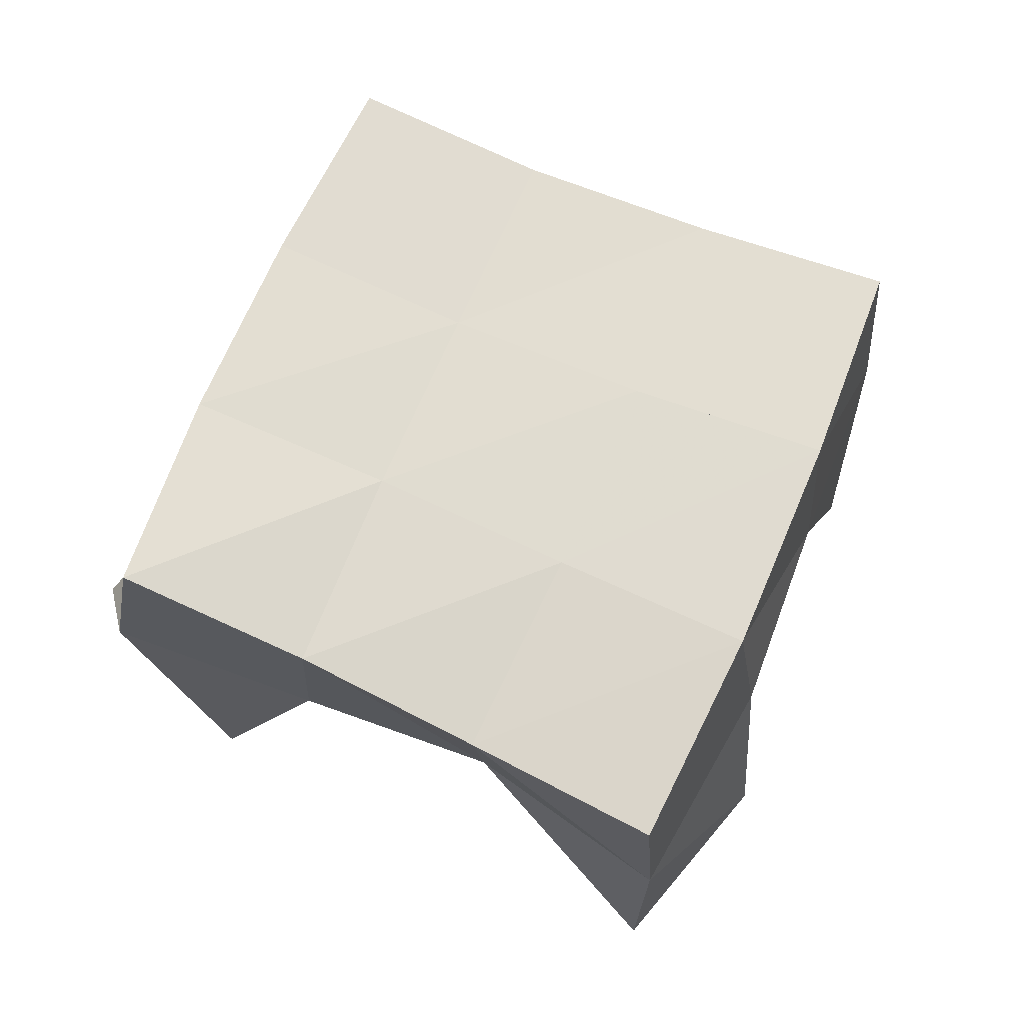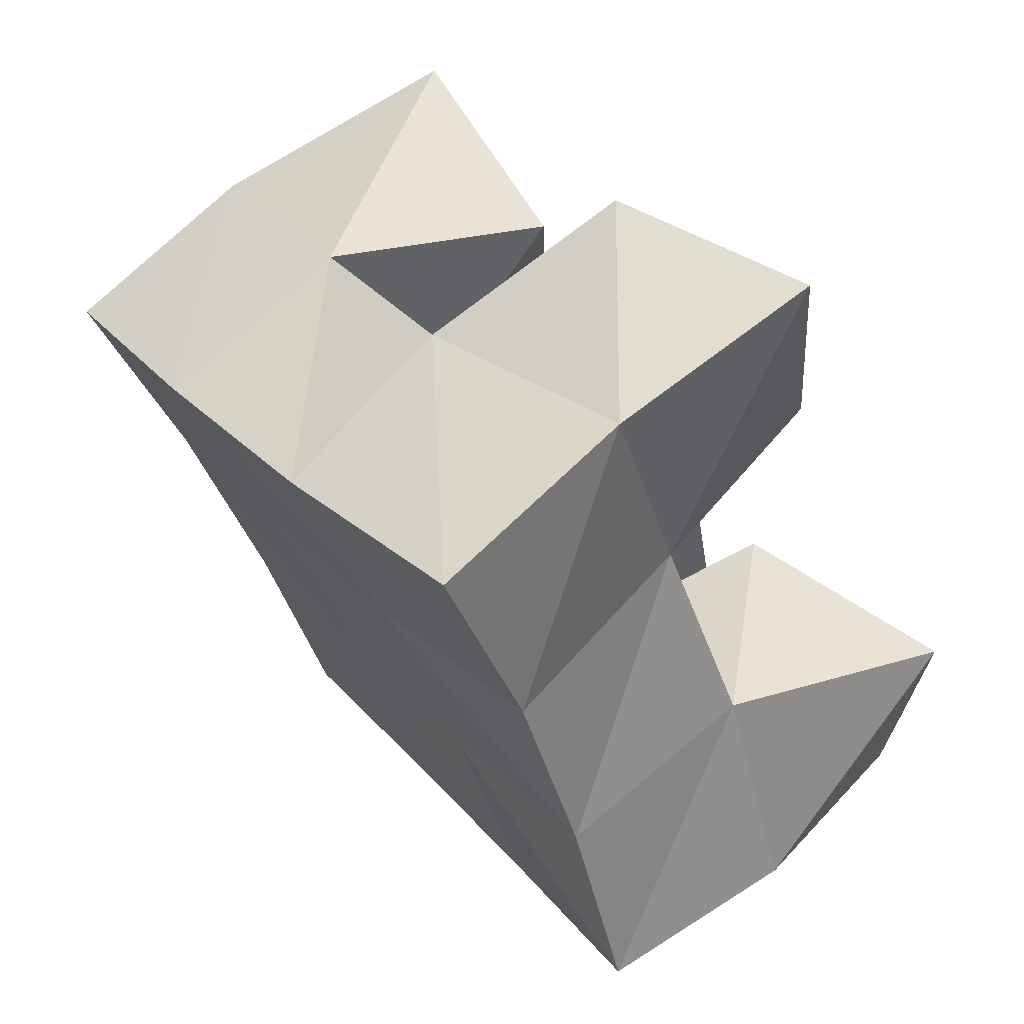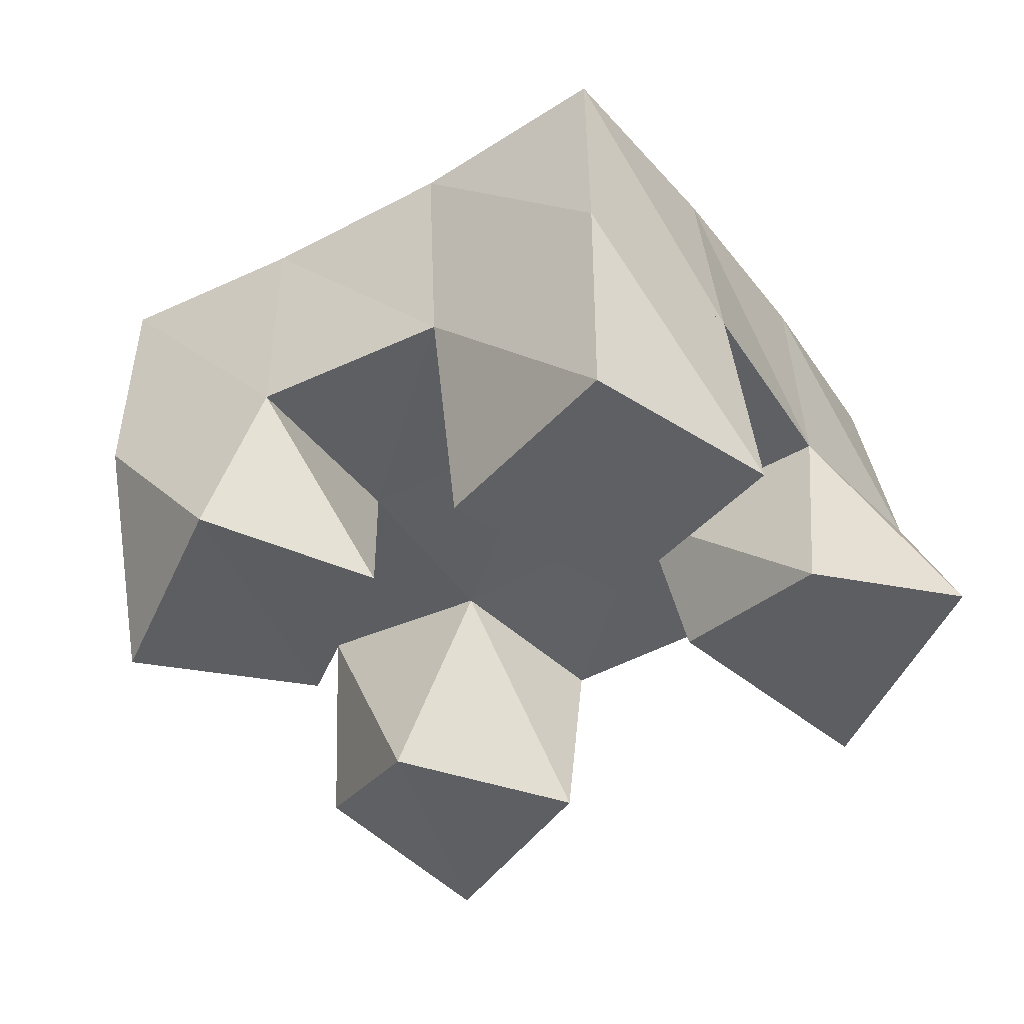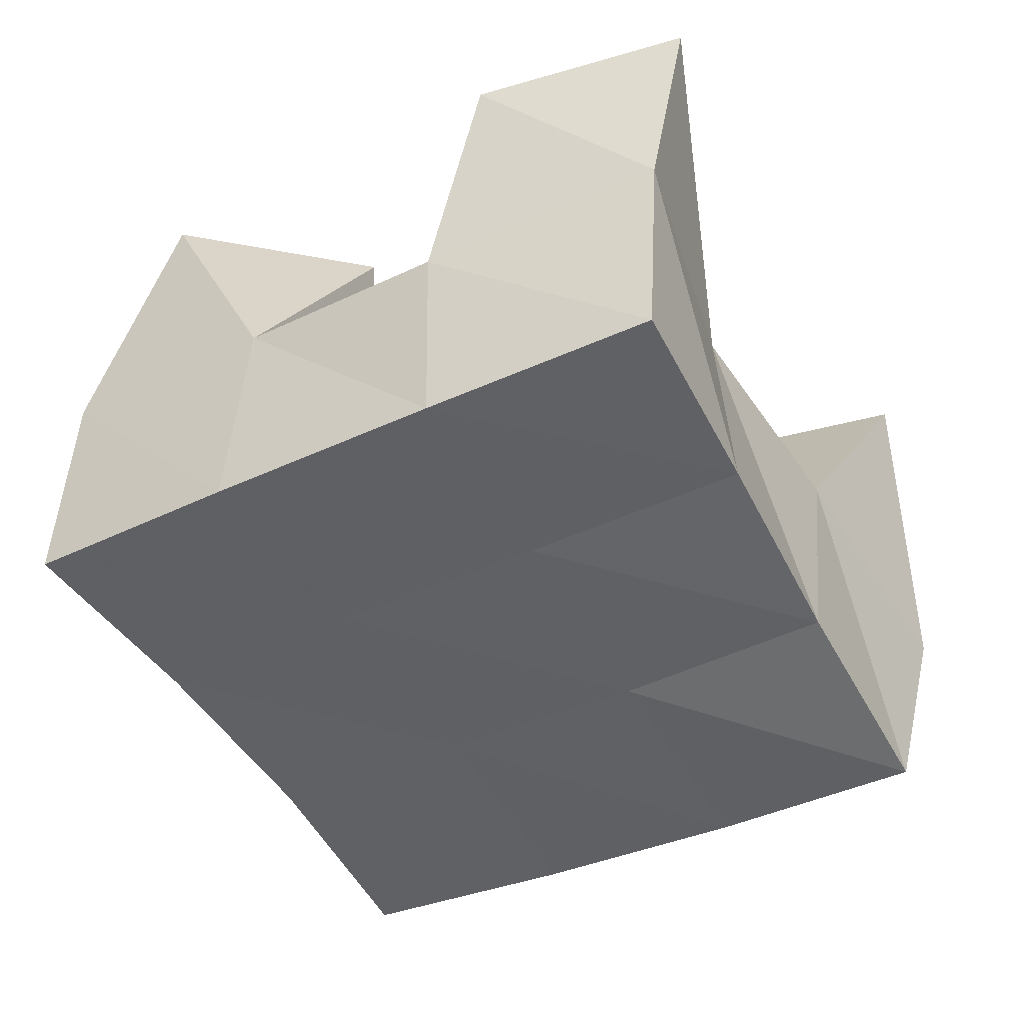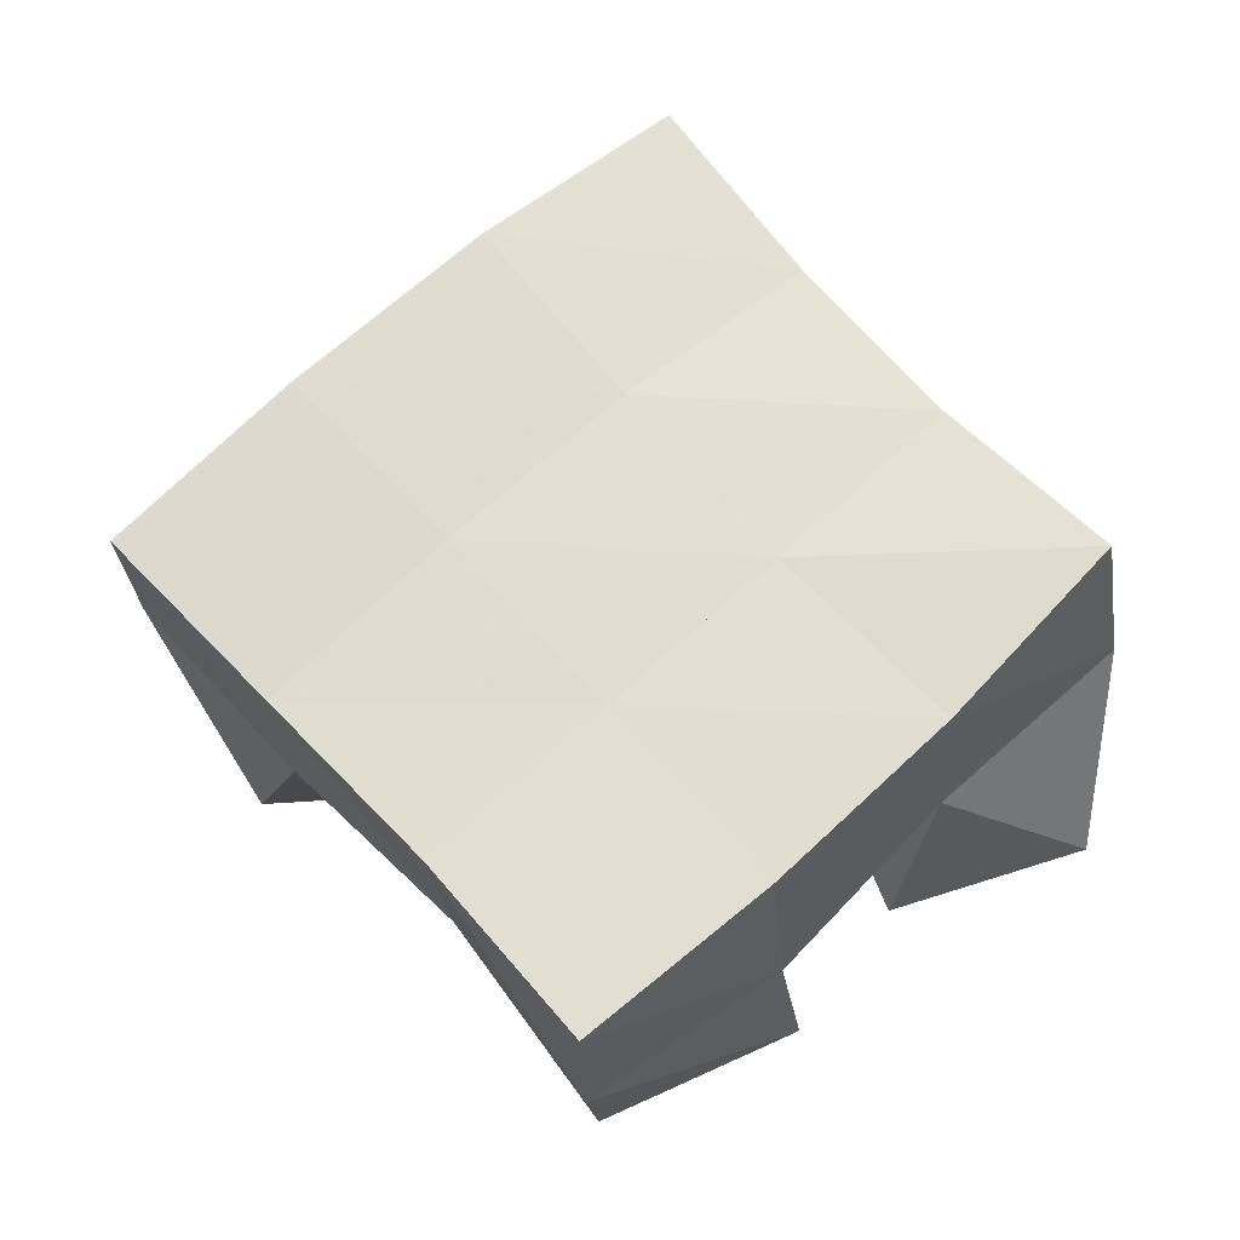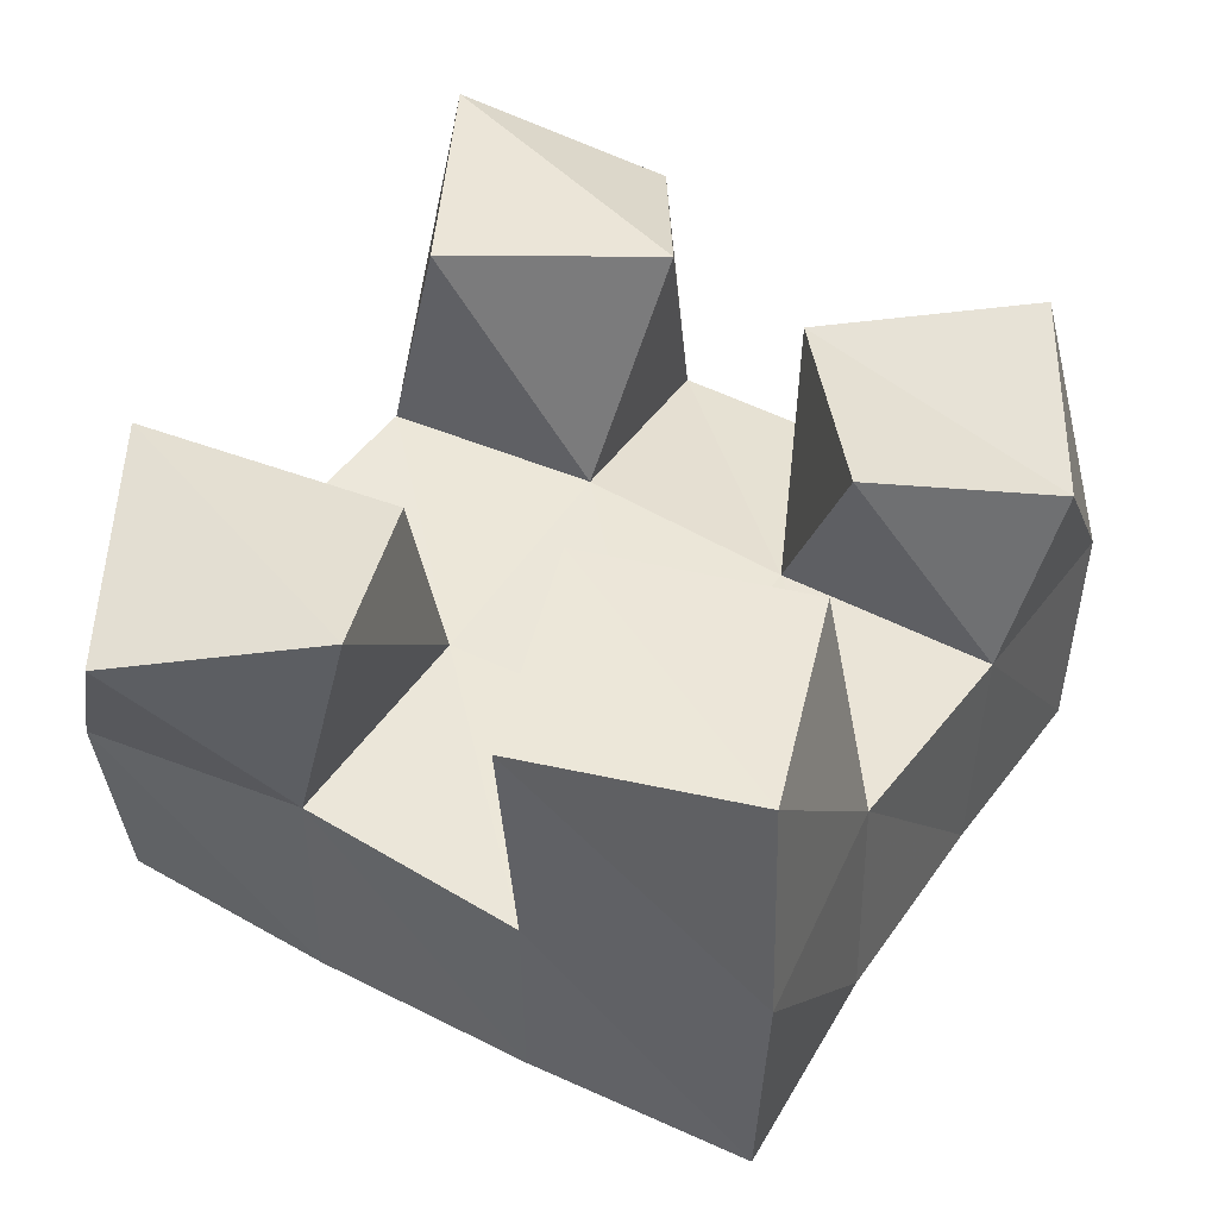
<metadata>
{"format":"obj","ext":"obj","renderer":"f3d","projection":"perspective","resolution":1024,"background":"white","views":[{"elev":71.1,"azim":-36.7,"up":"+Y"},{"elev":67.7,"azim":-132.3,"up":"+Z"},{"elev":-43.6,"azim":154.3,"up":"+Y"},{"elev":41.8,"azim":-176.0,"up":"+Z"},{"elev":65.9,"azim":167.9,"up":"+Y"},{"elev":-43.7,"azim":-3.5,"up":"+Z"}]}
</metadata>
<code>
v 2.132 0.1117 -0.1658
v 2.126 0.1611 -0.1373
v 2.179 0.1001 -0.1672
v 2.171 0.1533 -0.1615
v 2.135 0.1 -0.1119
v 2.156 0.151 -0.09482
v 2.188 0.1093 -0.1223
v 2.197 0.1505 -0.1196
v 2.274 0.1019 -0.1174
v 2.266 0.1498 -0.09629
v 2.318 0.1075 -0.1129
v 2.308 0.1468 -0.1221
v 2.268 0.1092 -0.06415
v 2.29 0.1565 -0.05126
v 2.318 0.1 -0.06321
v 2.334 0.1531 -0.07892
v 2.19 0.1 -0.05781
v 2.183 0.1484 -0.05414
v 2.24 0.1 -0.05448
v 2.226 0.1514 -0.0689
v 2.194 0.1022 0.000534
v 2.199 0.1522 -0.002925
v 2.24 0.1142 -0.009499
v 2.248 0.1606 -0.02426
v 2.206 0.101 -0.1912
v 2.213 0.1514 -0.1906
v 2.256 0.1 -0.202
v 2.26 0.1489 -0.2091
v 2.218 0.1 -0.1405
v 2.238 0.1501 -0.1399
v 2.268 0.1 -0.1506
v 2.28 0.1454 -0.1633
v 2.133 0.2076 -0.1327
v 2.174 0.2031 -0.1611
v 2.157 0.2007 -0.09168
v 2.199 0.2003 -0.1177
v 2.178 0.1984 -0.05006
v 2.222 0.2009 -0.07345
v 2.198 0.2018 -0.006536
v 2.245 0.2049 -0.03018
v 2.216 0.1999 -0.1864
v 2.241 0.1984 -0.1418
v 2.266 0.1999 -0.09877
v 2.292 0.204 -0.05744
v 2.261 0.1978 -0.2092
v 2.283 0.1964 -0.1663
v 2.309 0.1969 -0.1257
v 2.334 0.2008 -0.08506
f 1 2 4
f 3 1 4
f 2 6 8
f 4 2 8
f 6 5 7
f 8 6 7
f 5 1 3
f 7 5 3
f 8 7 3
f 4 8 3
f 2 1 5
f 6 2 5
f 9 10 12
f 11 9 12
f 10 14 16
f 12 10 16
f 14 13 15
f 16 14 15
f 13 9 11
f 15 13 11
f 16 15 11
f 12 16 11
f 10 9 13
f 14 10 13
f 17 18 20
f 19 17 20
f 18 22 24
f 20 18 24
f 22 21 23
f 24 22 23
f 21 17 19
f 23 21 19
f 24 23 19
f 20 24 19
f 18 17 21
f 22 18 21
f 25 26 28
f 27 25 28
f 26 30 32
f 28 26 32
f 30 29 31
f 32 30 31
f 29 25 27
f 31 29 27
f 32 31 27
f 28 32 27
f 26 25 29
f 30 26 29
f 2 33 34
f 4 2 34
f 33 35 36
f 34 33 36
f 35 6 8
f 36 35 8
f 6 2 4
f 8 6 4
f 36 8 4
f 34 36 4
f 33 2 6
f 35 33 6
f 6 35 36
f 8 6 36
f 35 37 38
f 36 35 38
f 37 18 20
f 38 37 20
f 18 6 8
f 20 18 8
f 38 20 8
f 36 38 8
f 35 6 18
f 37 35 18
f 18 37 38
f 20 18 38
f 37 39 40
f 38 37 40
f 39 22 24
f 40 39 24
f 22 18 20
f 24 22 20
f 40 24 20
f 38 40 20
f 37 18 22
f 39 37 22
f 4 34 41
f 26 4 41
f 34 36 42
f 41 34 42
f 36 8 30
f 42 36 30
f 8 4 26
f 30 8 26
f 42 30 26
f 41 42 26
f 34 4 8
f 36 34 8
f 8 36 42
f 30 8 42
f 36 38 43
f 42 36 43
f 38 20 10
f 43 38 10
f 20 8 30
f 10 20 30
f 43 10 30
f 42 43 30
f 36 8 20
f 38 36 20
f 20 38 43
f 10 20 43
f 38 40 44
f 43 38 44
f 40 24 14
f 44 40 14
f 24 20 10
f 14 24 10
f 44 14 10
f 43 44 10
f 38 20 24
f 40 38 24
f 26 41 45
f 28 26 45
f 41 42 46
f 45 41 46
f 42 30 32
f 46 42 32
f 30 26 28
f 32 30 28
f 46 32 28
f 45 46 28
f 41 26 30
f 42 41 30
f 30 42 46
f 32 30 46
f 42 43 47
f 46 42 47
f 43 10 12
f 47 43 12
f 10 30 32
f 12 10 32
f 47 12 32
f 46 47 32
f 42 30 10
f 43 42 10
f 10 43 47
f 12 10 47
f 43 44 48
f 47 43 48
f 44 14 16
f 48 44 16
f 14 10 12
f 16 14 12
f 48 16 12
f 47 48 12
f 43 10 14
f 44 43 14

</code>
